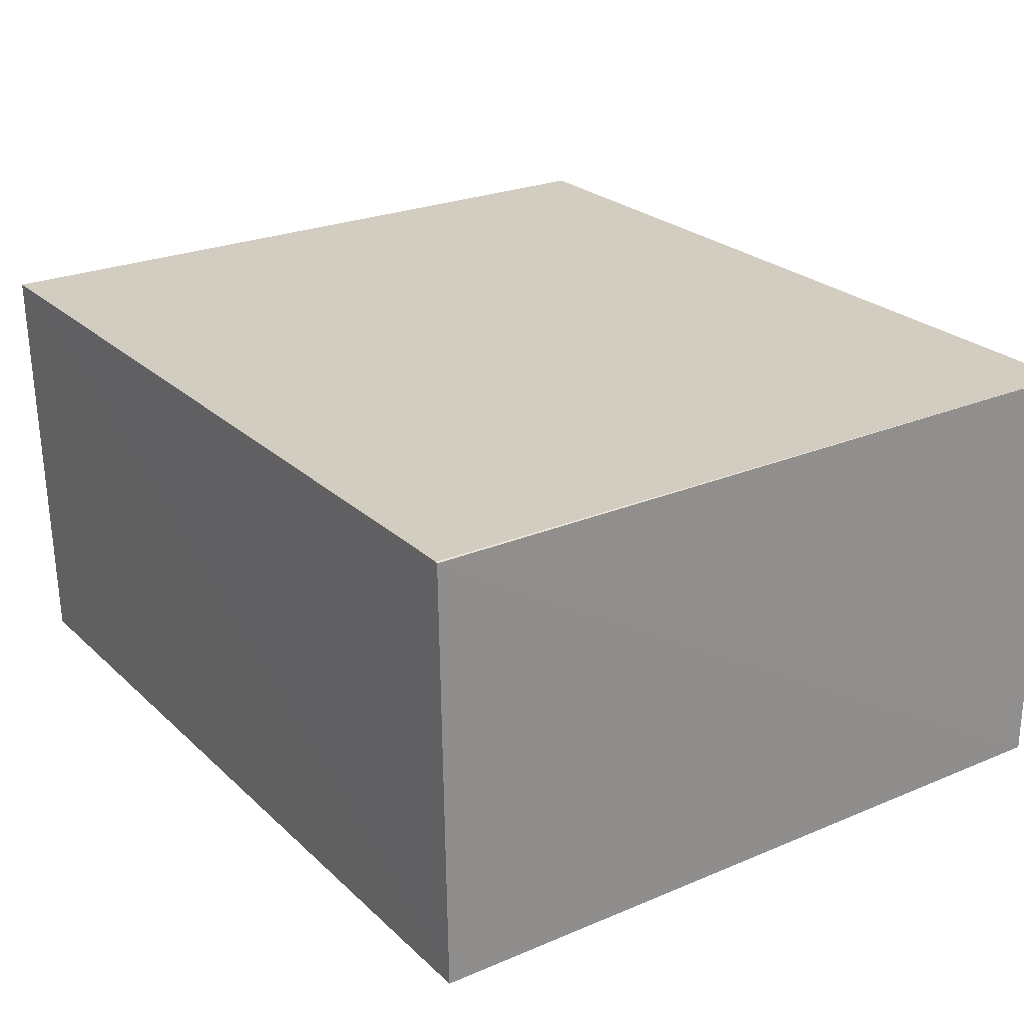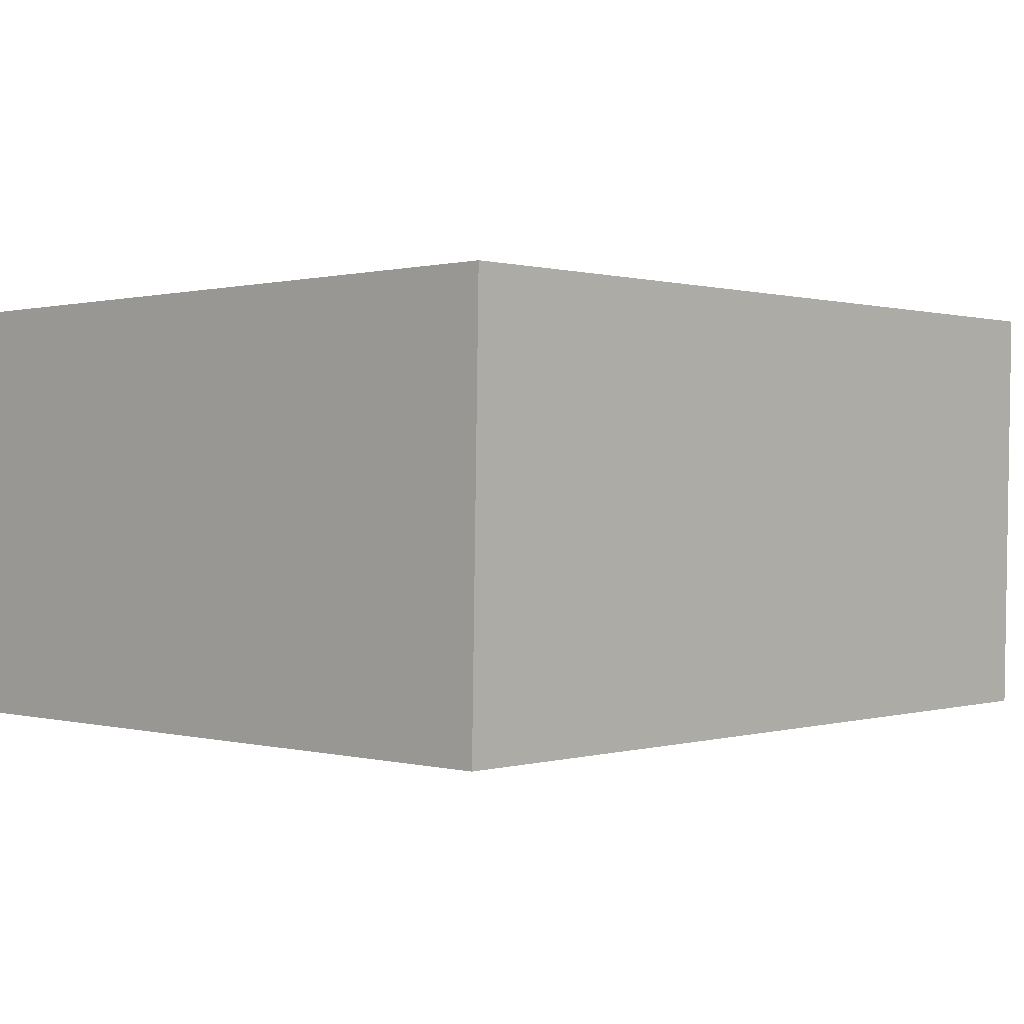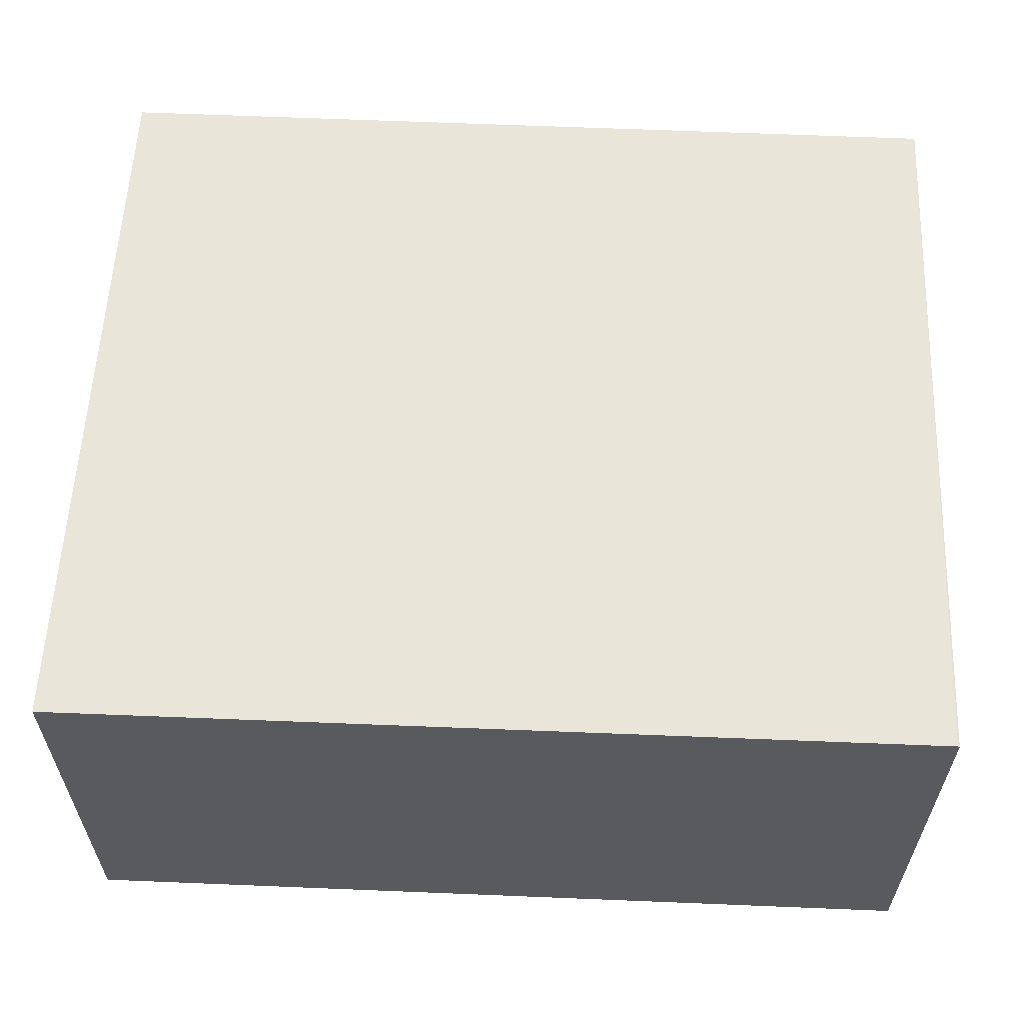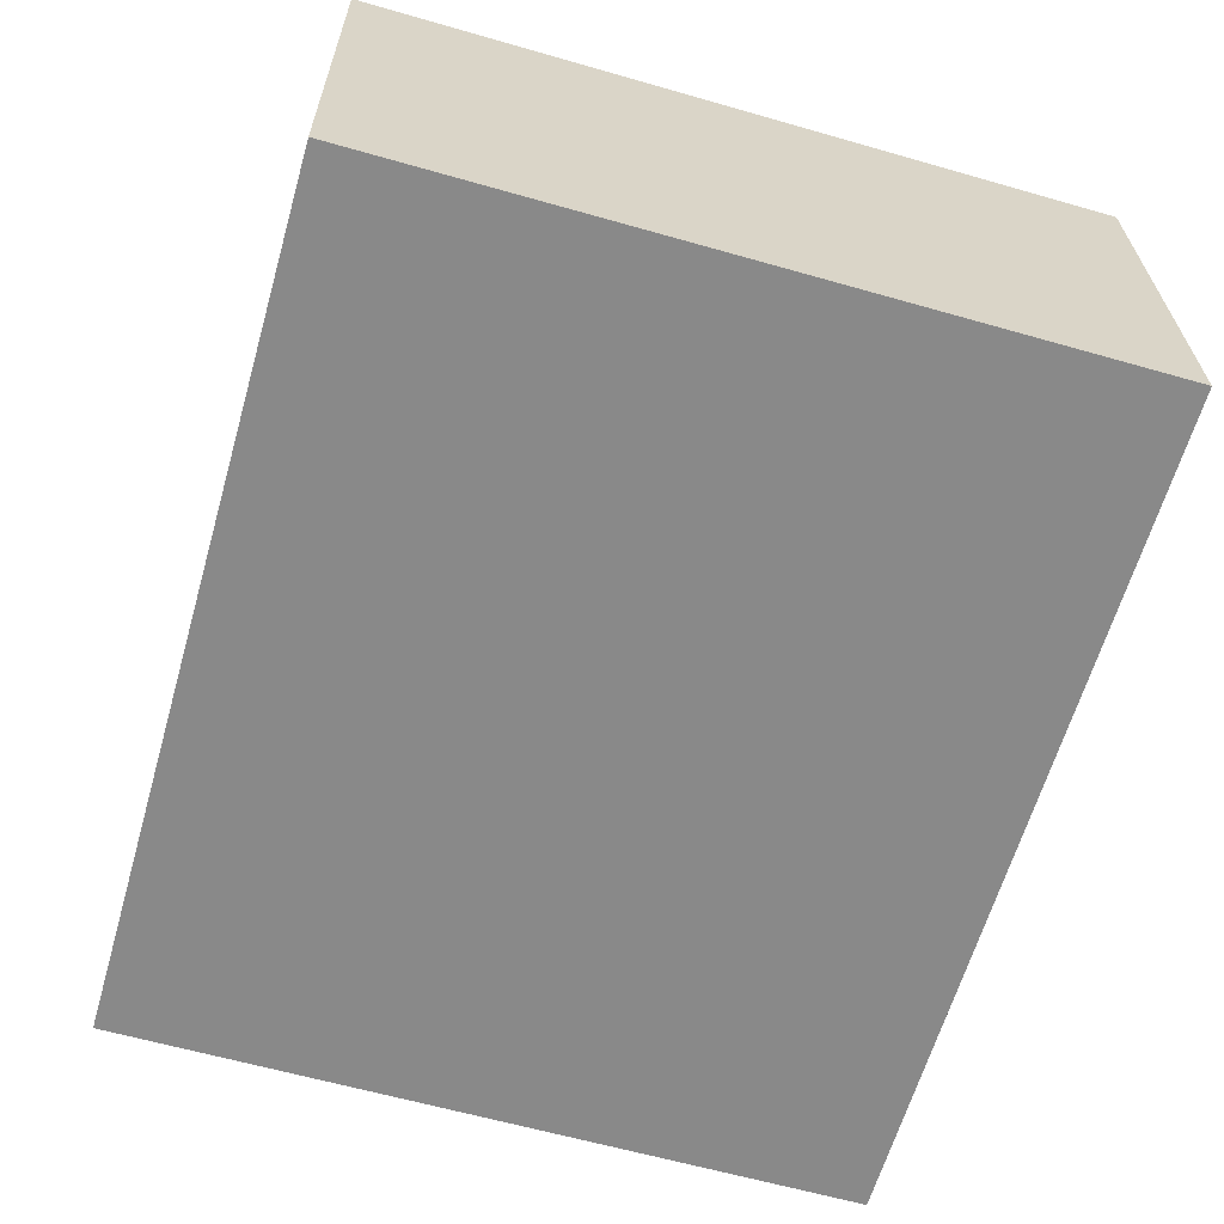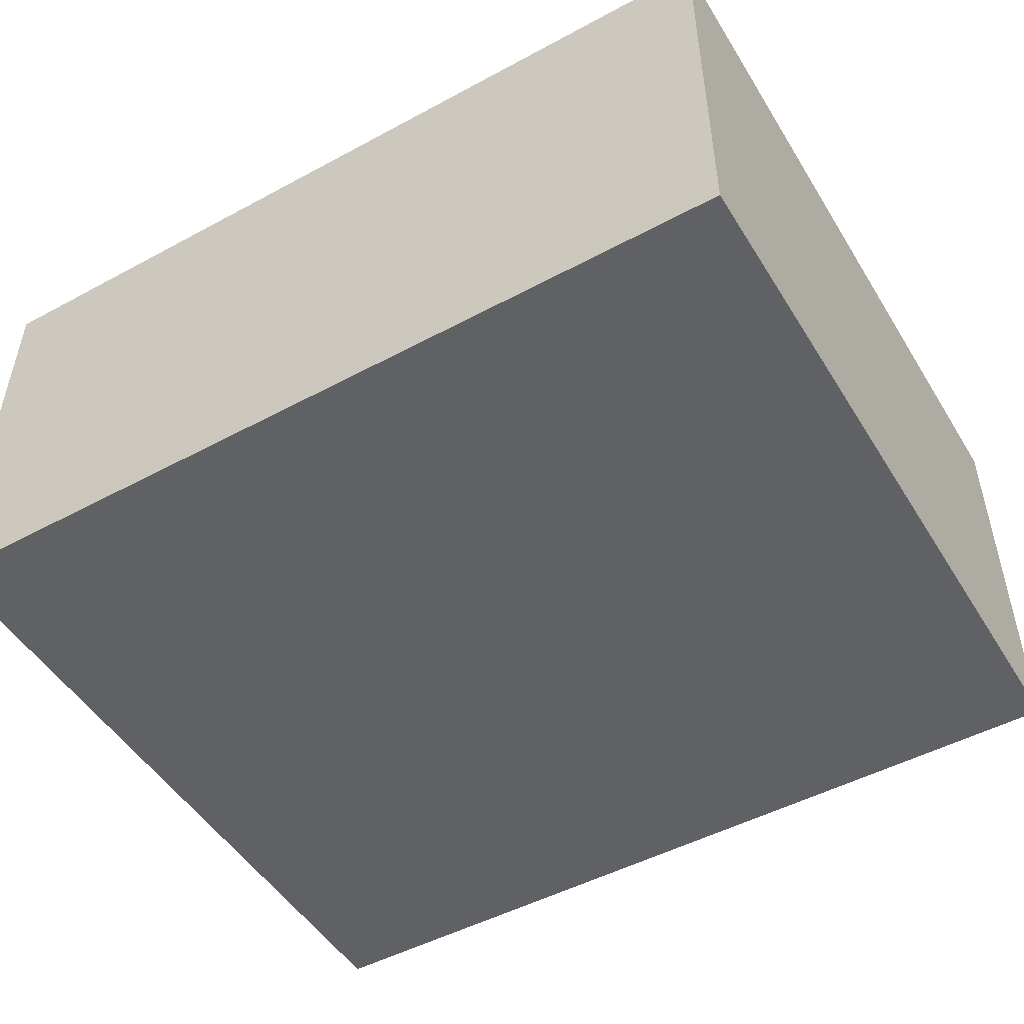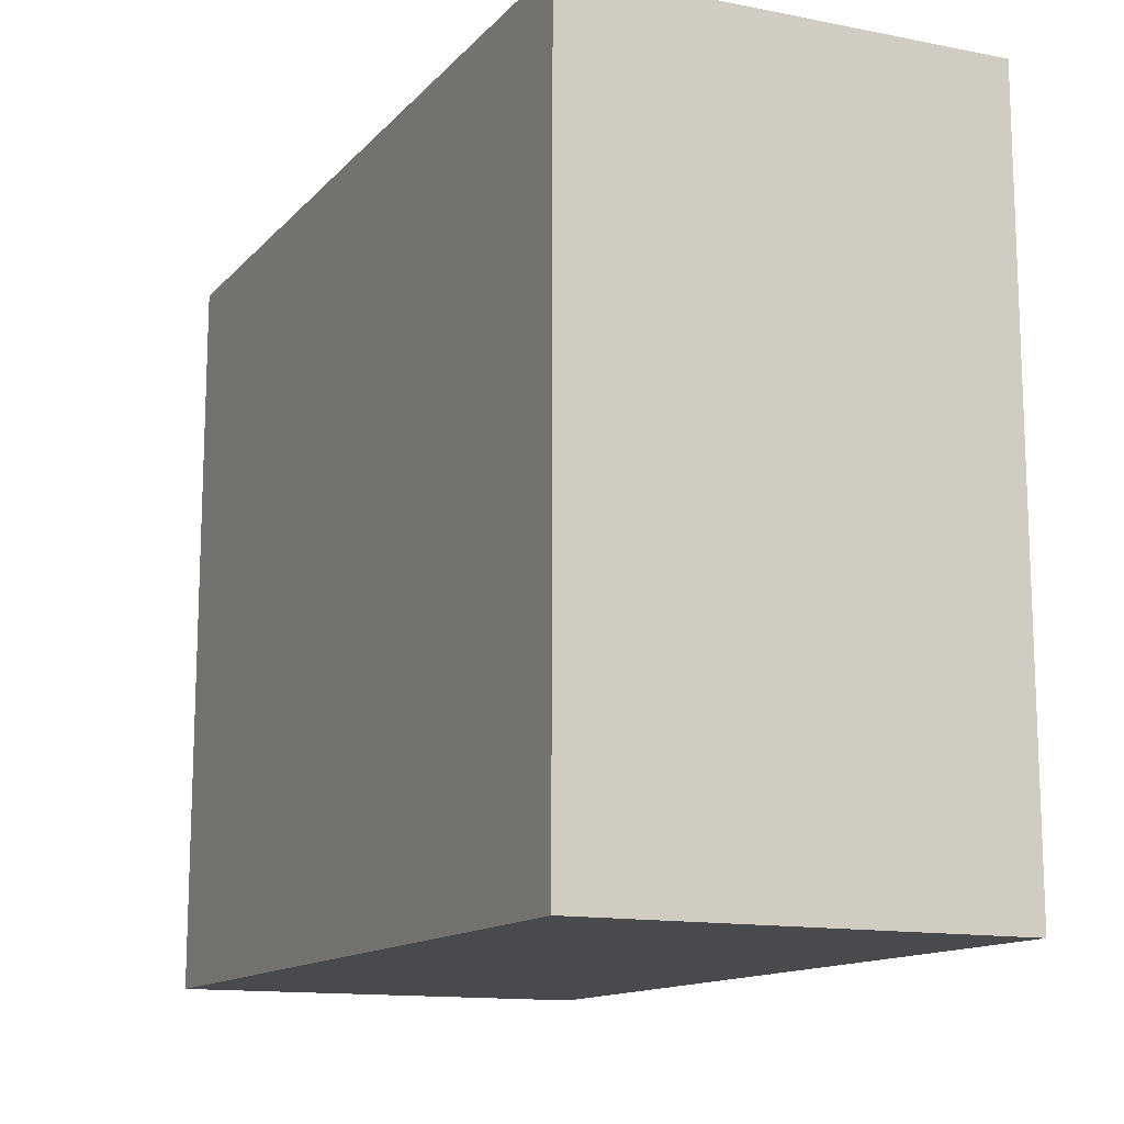
<metadata>
{"format":"obj","ext":"obj","renderer":"f3d","projection":"perspective","resolution":1024,"background":"white","views":[{"elev":24.8,"azim":-124.4,"up":"+Z"},{"elev":0.4,"azim":133.7,"up":"+Z"},{"elev":58.1,"azim":-177.4,"up":"+Z"},{"elev":-63.2,"azim":-106.0,"up":"+Z"},{"elev":-49.8,"azim":30.7,"up":"+Z"},{"elev":-13.4,"azim":-115.7,"up":"+Y"}]}
</metadata>
<code>
v 0.0726 0.06471 0.0393
v 0.07259 0.03601 0.0393
v 0.07259 0.03601 0.02276
v 0.03951 0.06432 0.02278
v 0.03944 0.06459 0.03927
v 0.03951 0.03601 0.02276
v 0.0726 0.06441 0.02278
v 0.03951 0.06459 0.03931
v 0.03951 0.03601 0.0393
f 6 3 2
f 6 5 4
f 7 4 1
f 7 6 4
f 7 3 6
f 7 1 2
f 7 2 3
f 8 2 1
f 8 1 4
f 8 4 5
f 9 6 2
f 9 5 6
f 9 8 5
f 9 2 8

</code>
